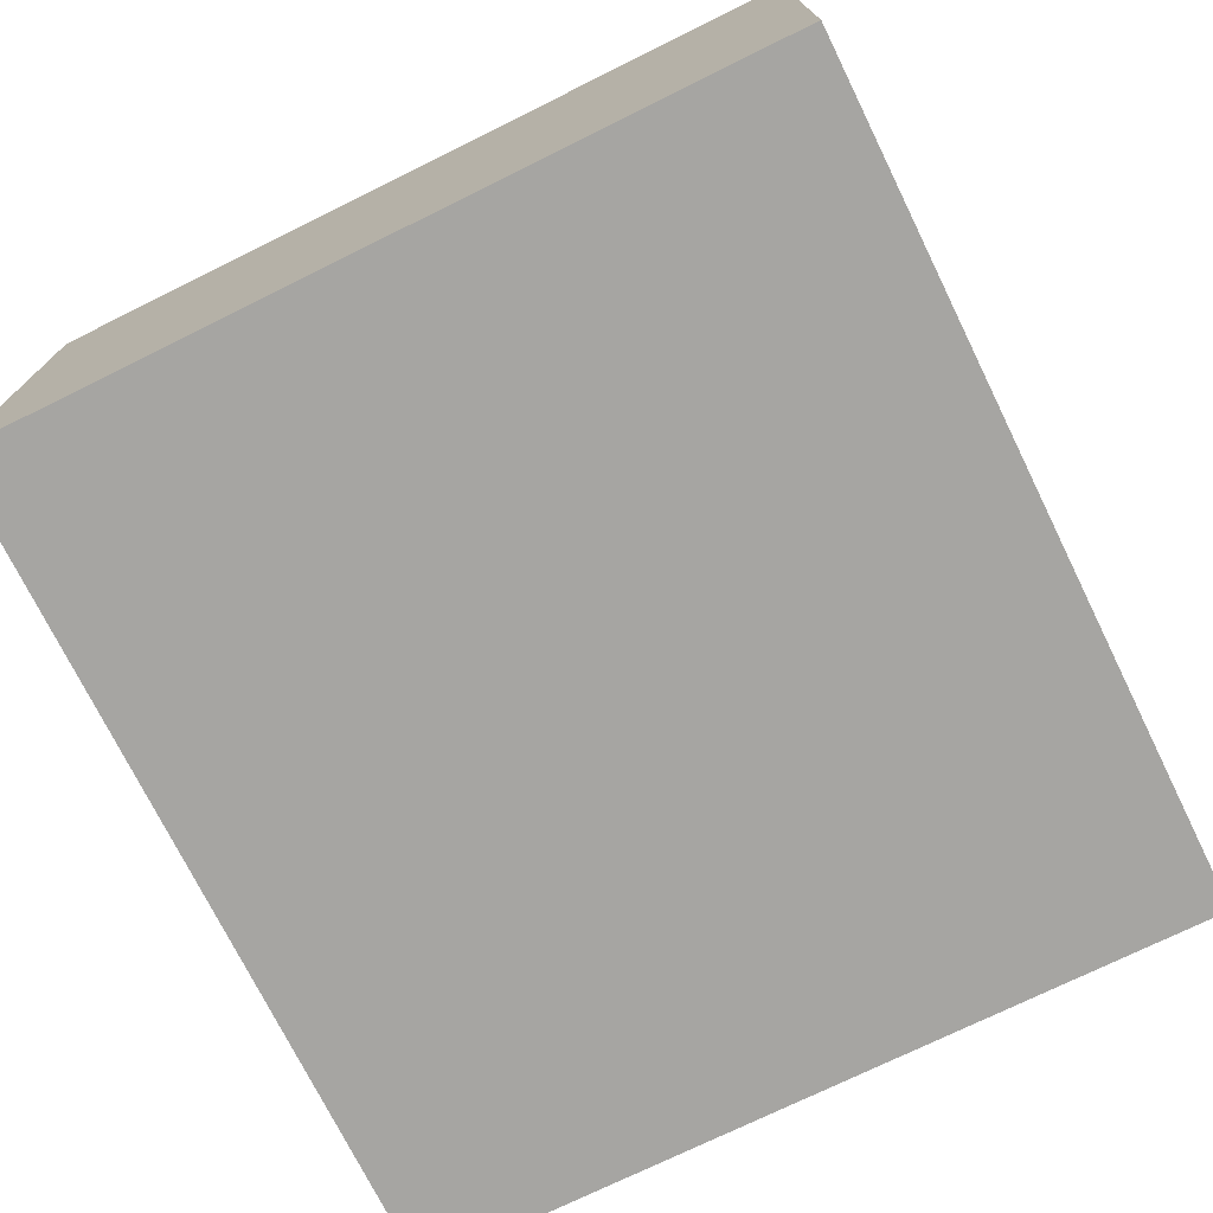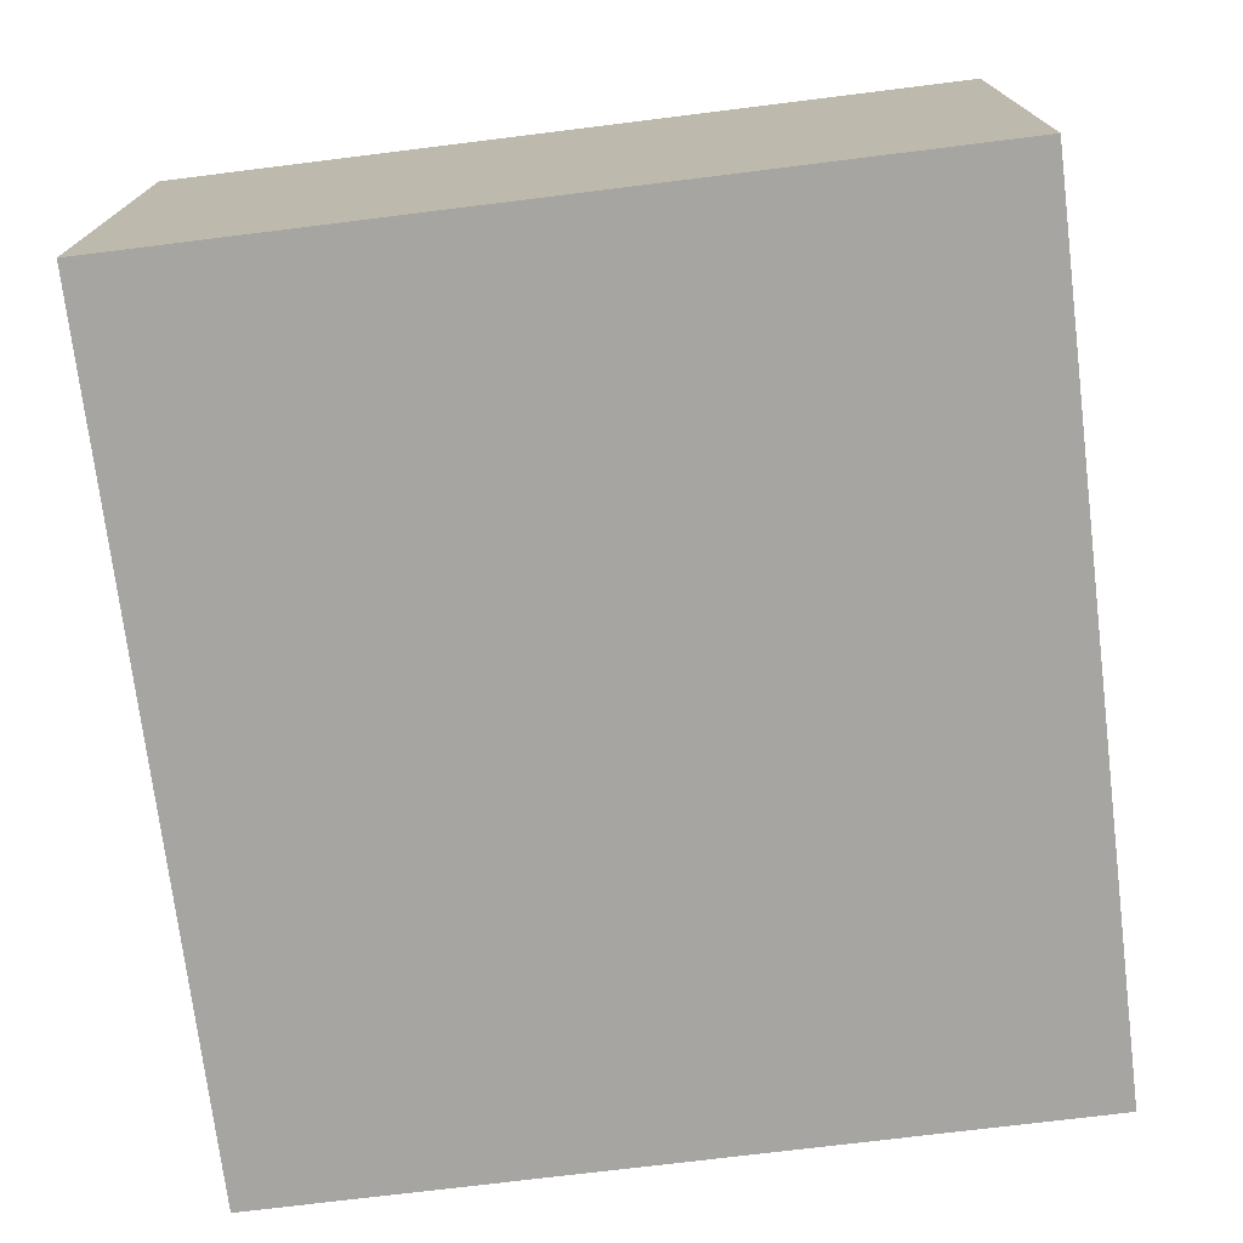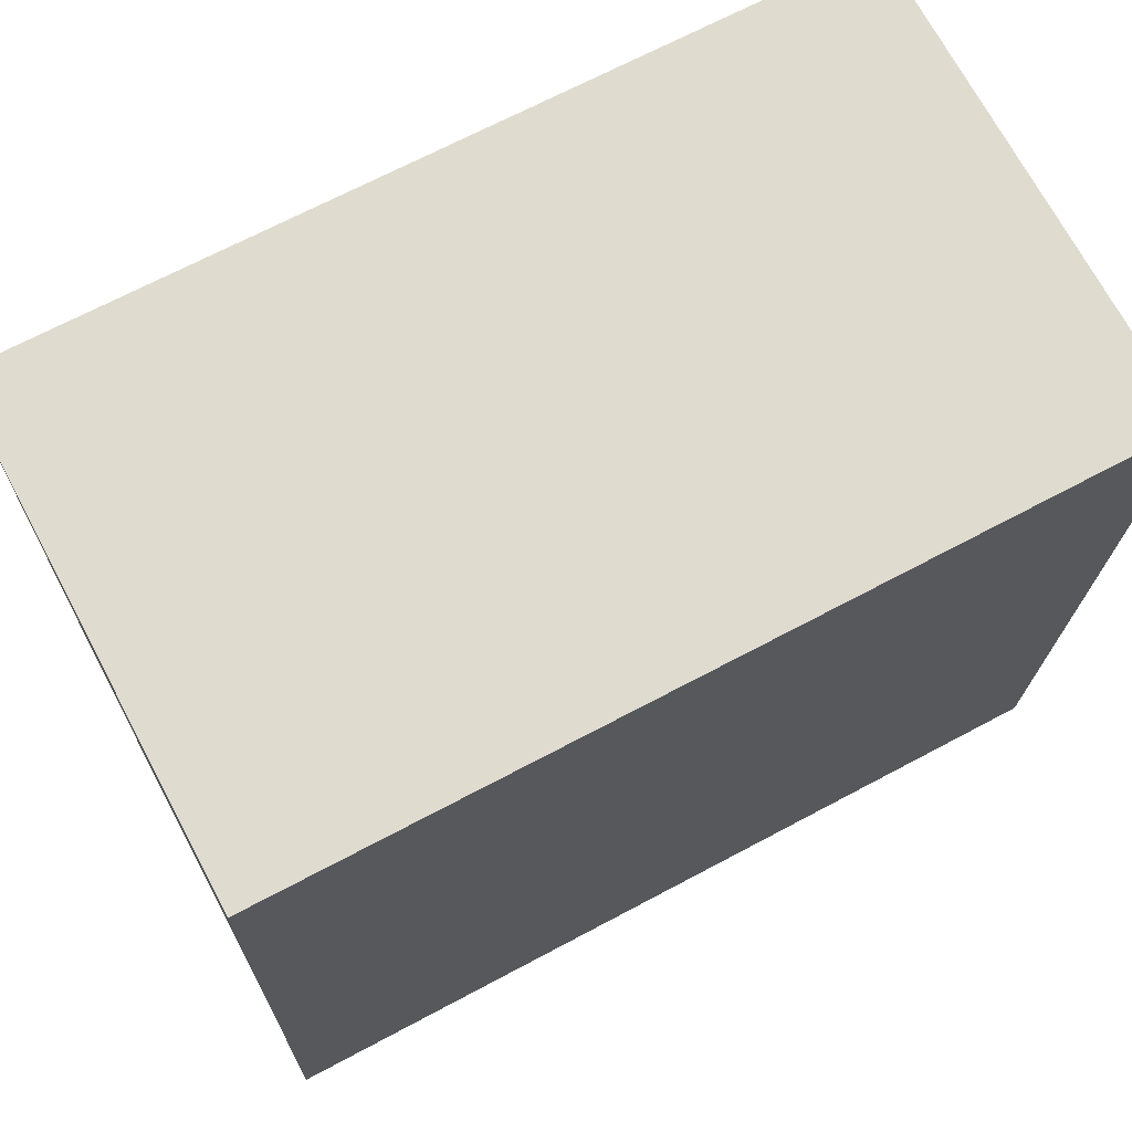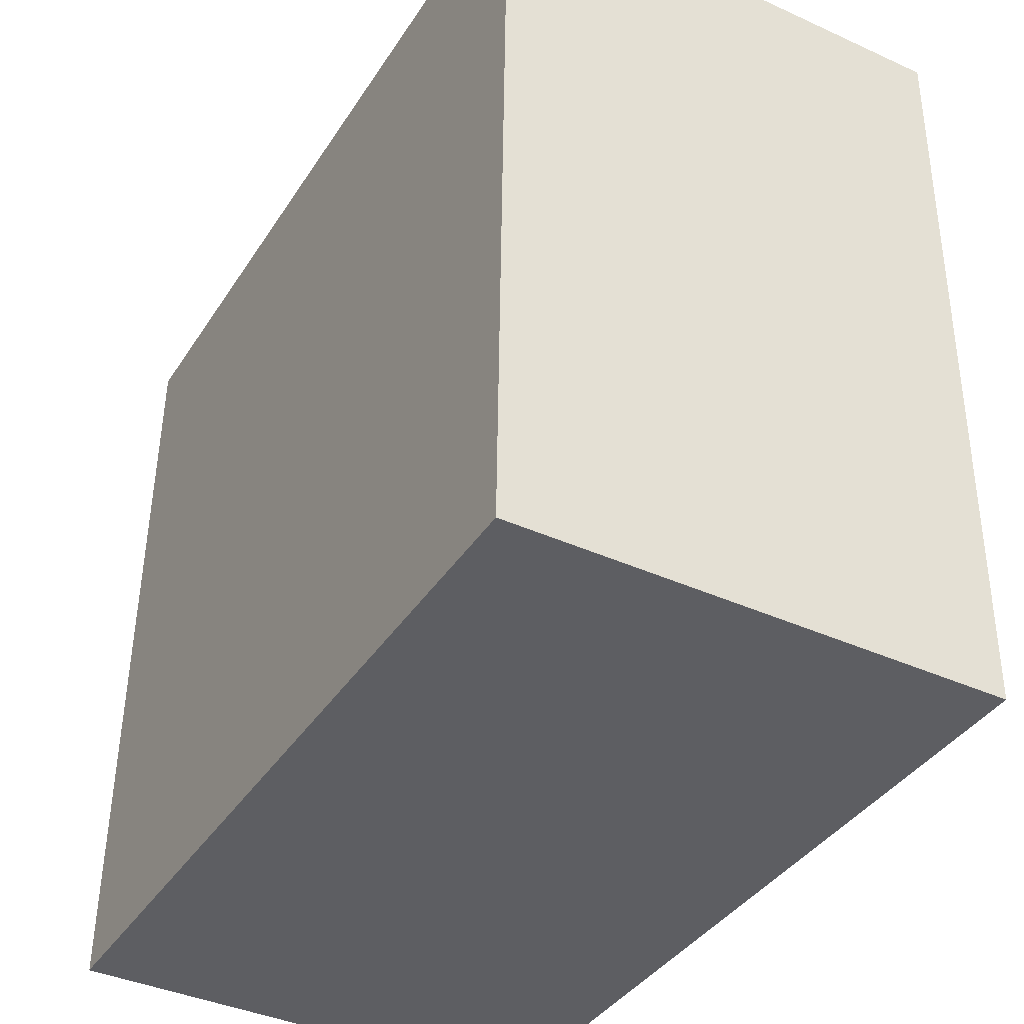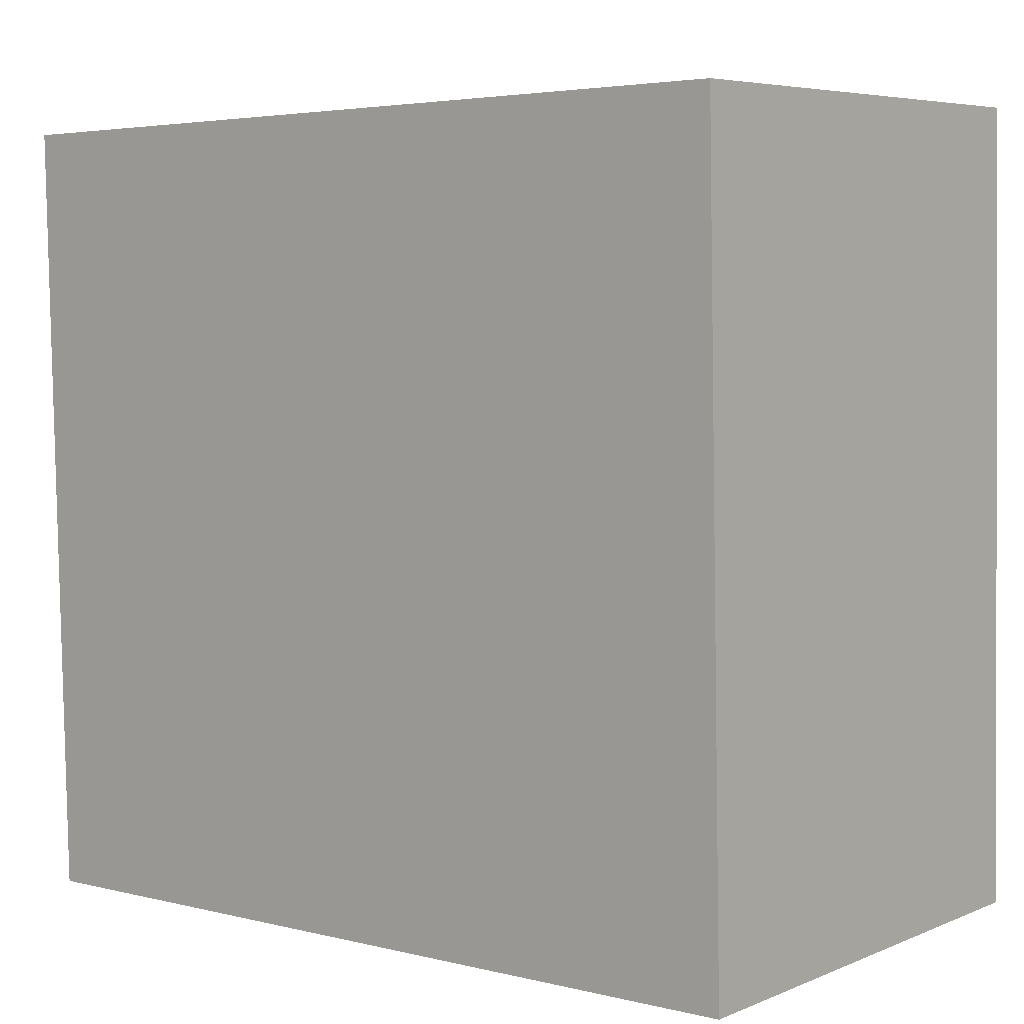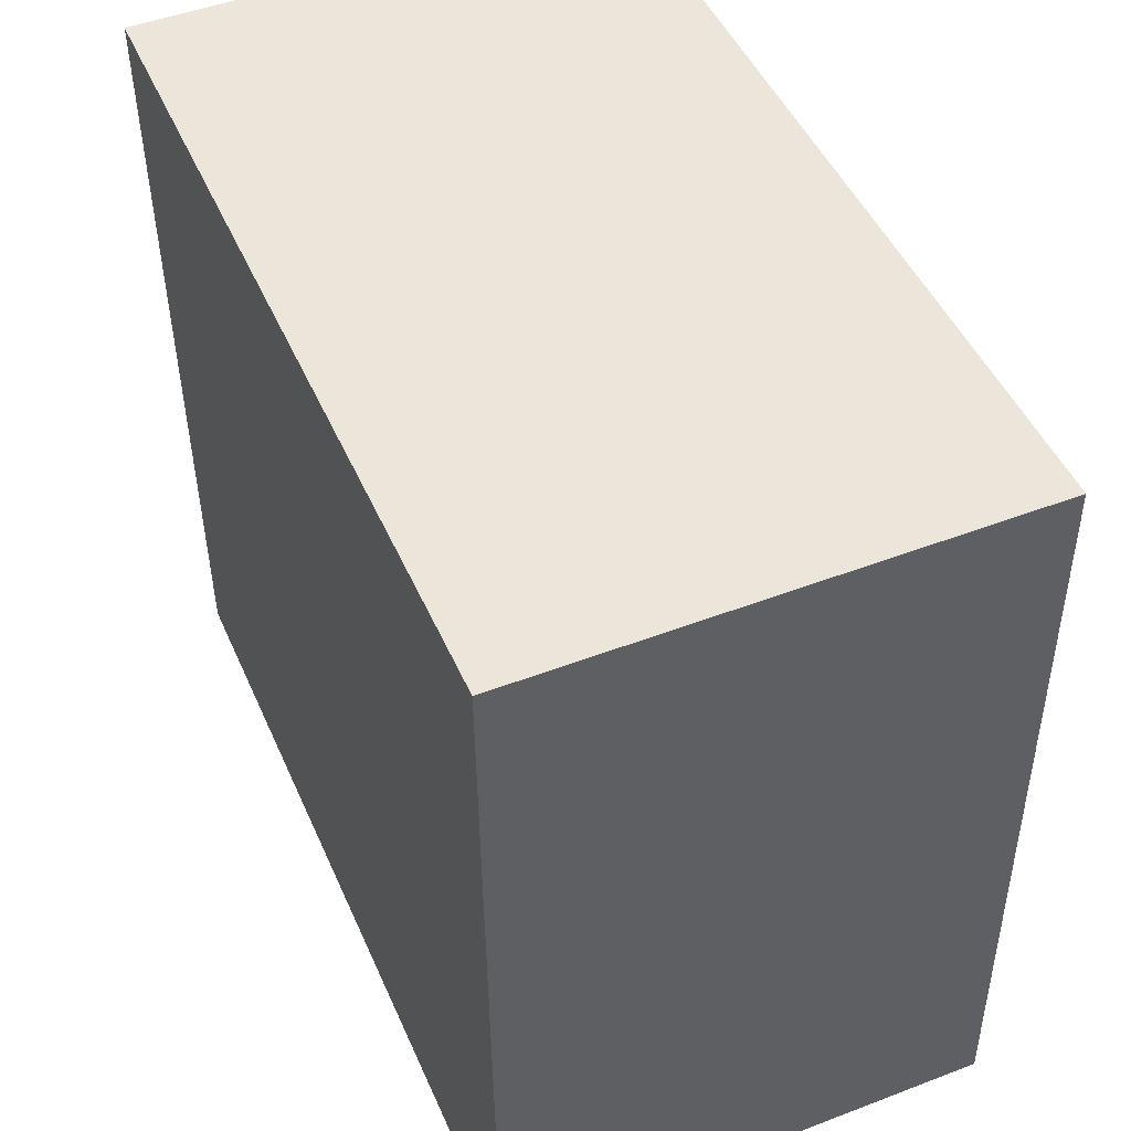
<metadata>
{"format":"obj","ext":"obj","renderer":"f3d","projection":"perspective","resolution":1024,"background":"white","views":[{"elev":-73.7,"azim":-62.5,"up":"+Y"},{"elev":-73.8,"azim":-81.7,"up":"+Y"},{"elev":71.2,"azim":-28.1,"up":"+Z"},{"elev":-39.8,"azim":60.7,"up":"+Z"},{"elev":5.9,"azim":-140.6,"up":"+Z"},{"elev":48.8,"azim":-113.0,"up":"+Z"}]}
</metadata>
<code>
v  0 2.018 1.236e-16
v  3.532 2.018 3.178
v  3.461 2.018 -0.076
v  0.071 2.018 3.254
v  3.461 4.654e-18 -0.076
v  0 0 0
v  0.071 -1.993e-16 3.254
v  3.532 -1.946e-16 3.178
g defaultobject
f 1 2 3
f 2 1 4
f 5 1 3
f 1 5 6
f 6 4 1
f 4 6 7
f 7 2 4
f 2 7 8
f 8 3 2
f 3 8 5
f 8 6 5
f 6 8 7

</code>
